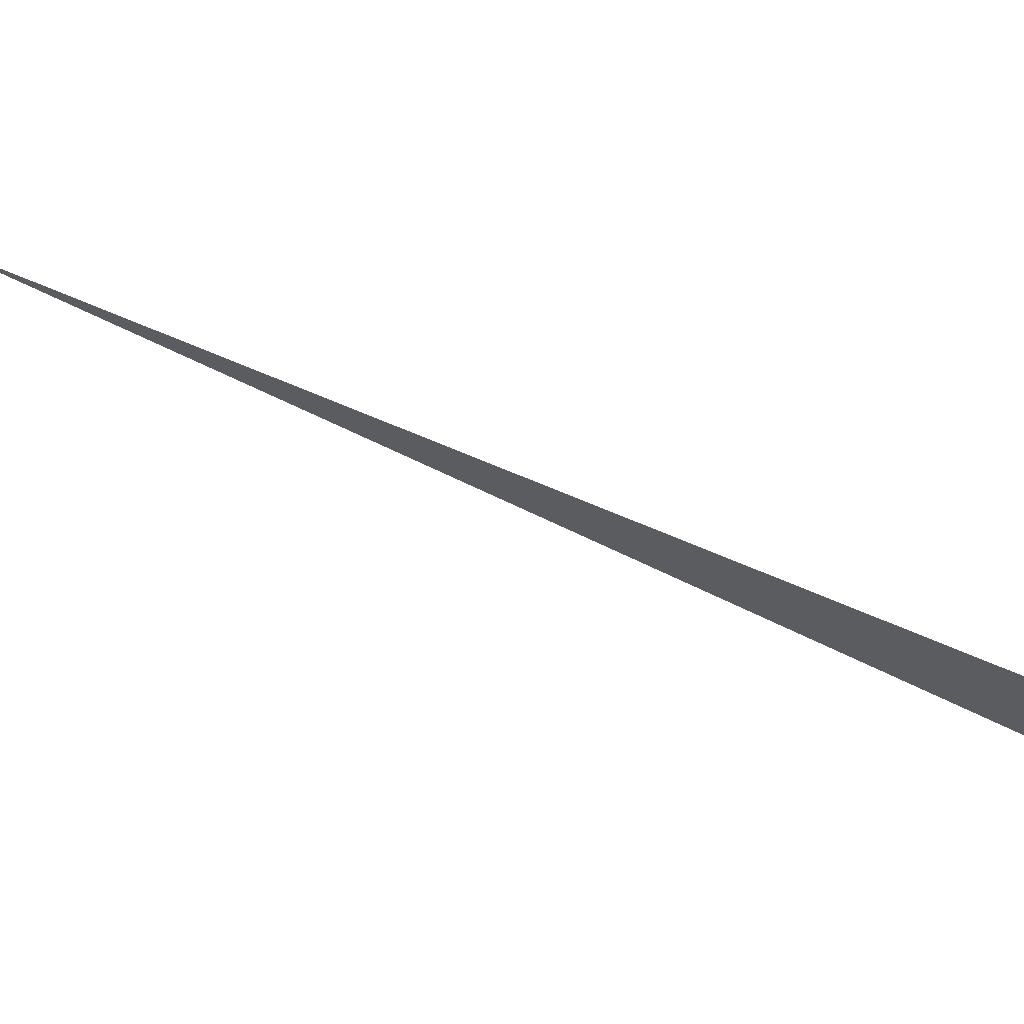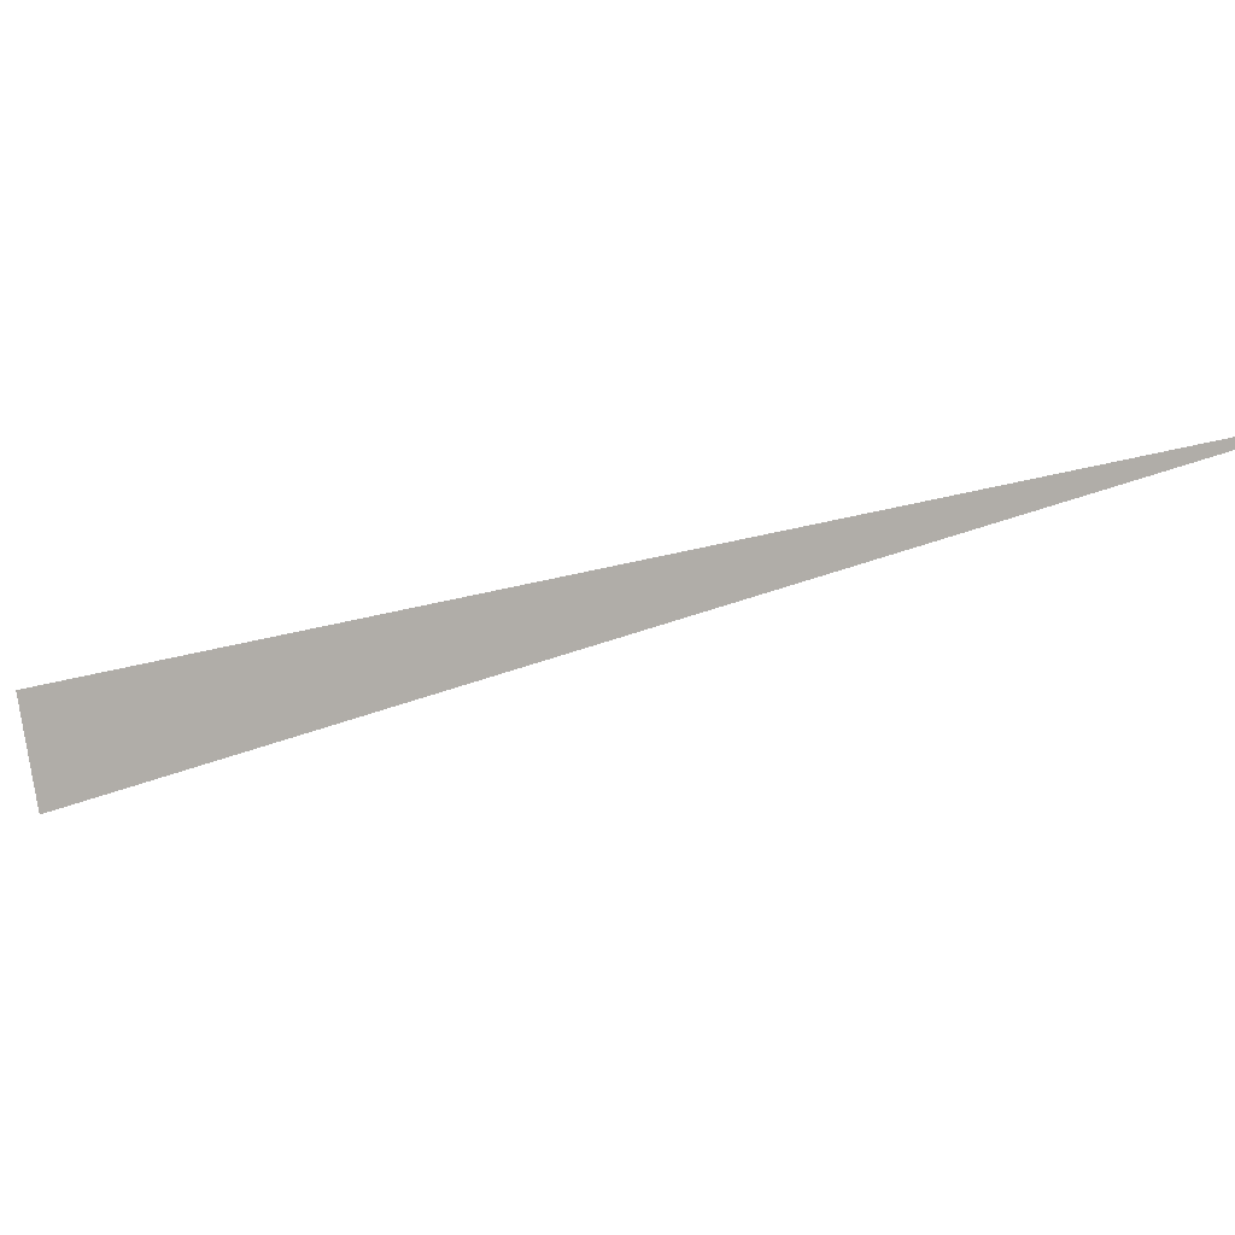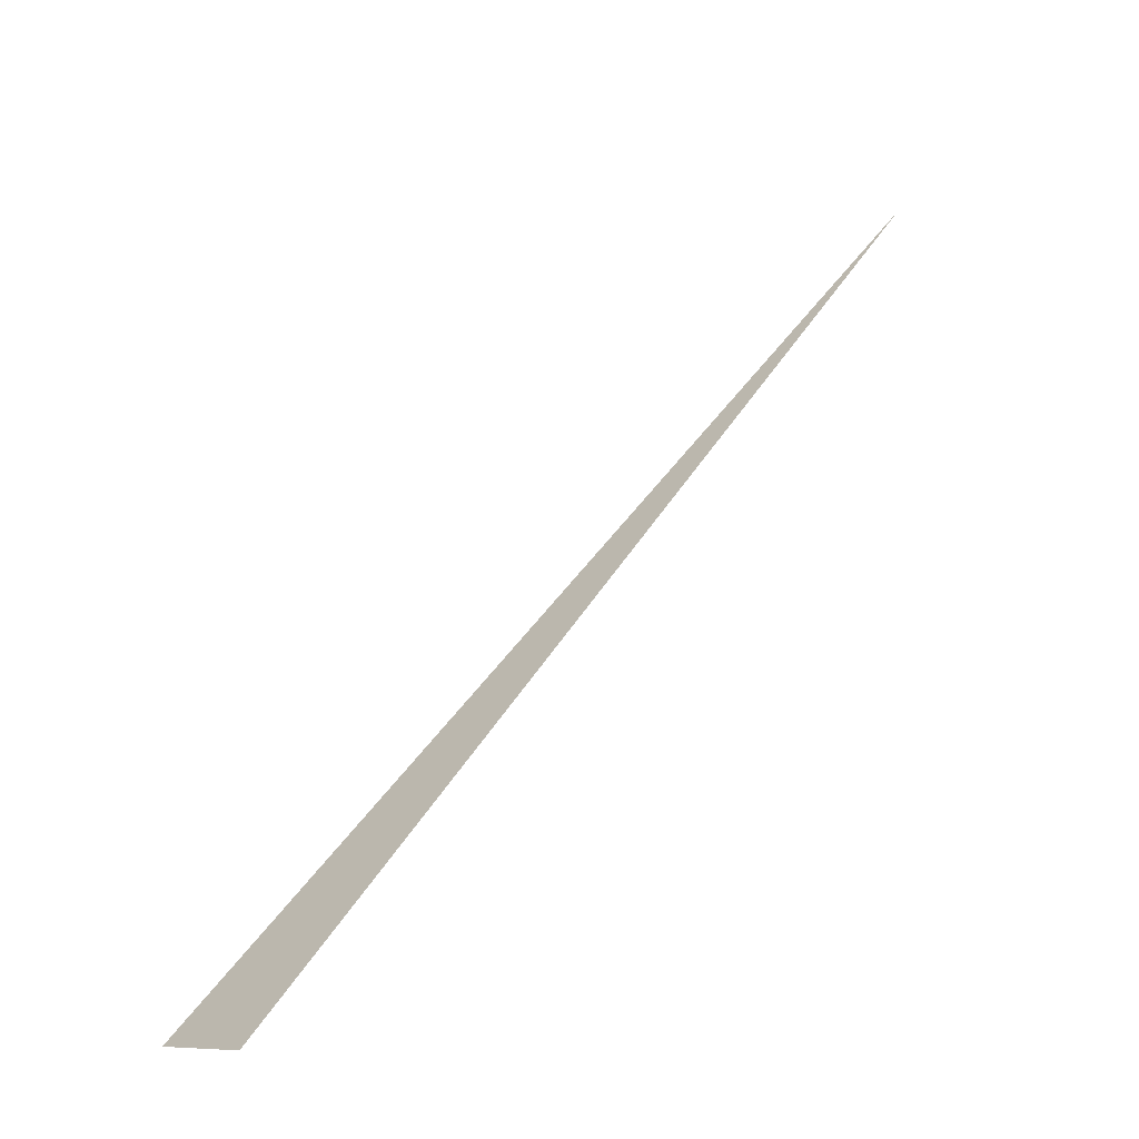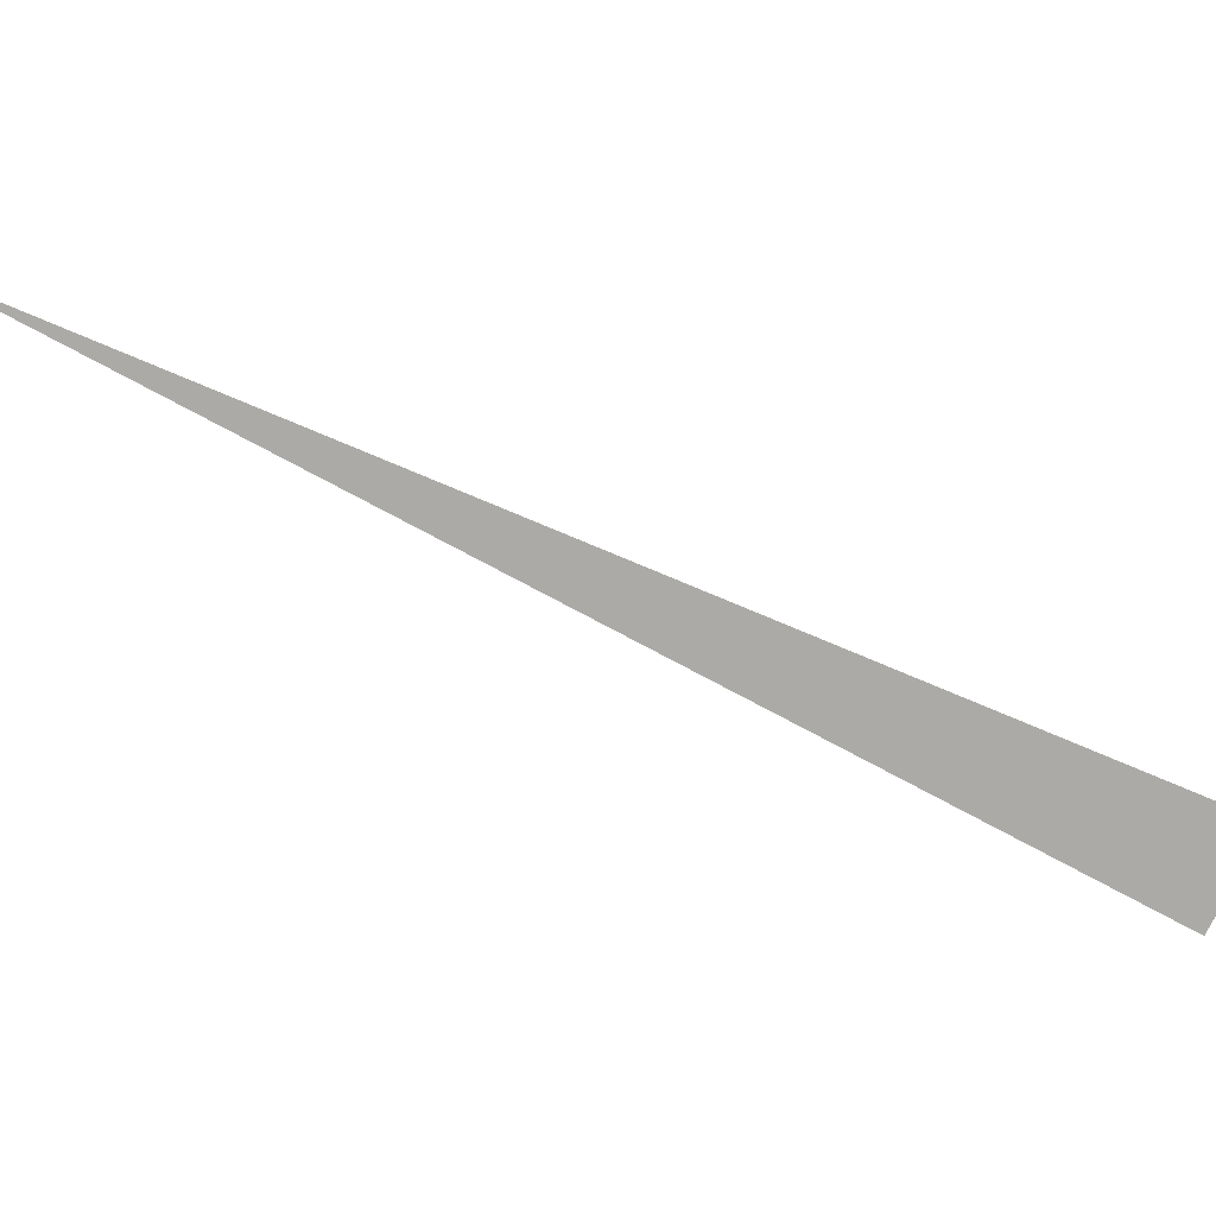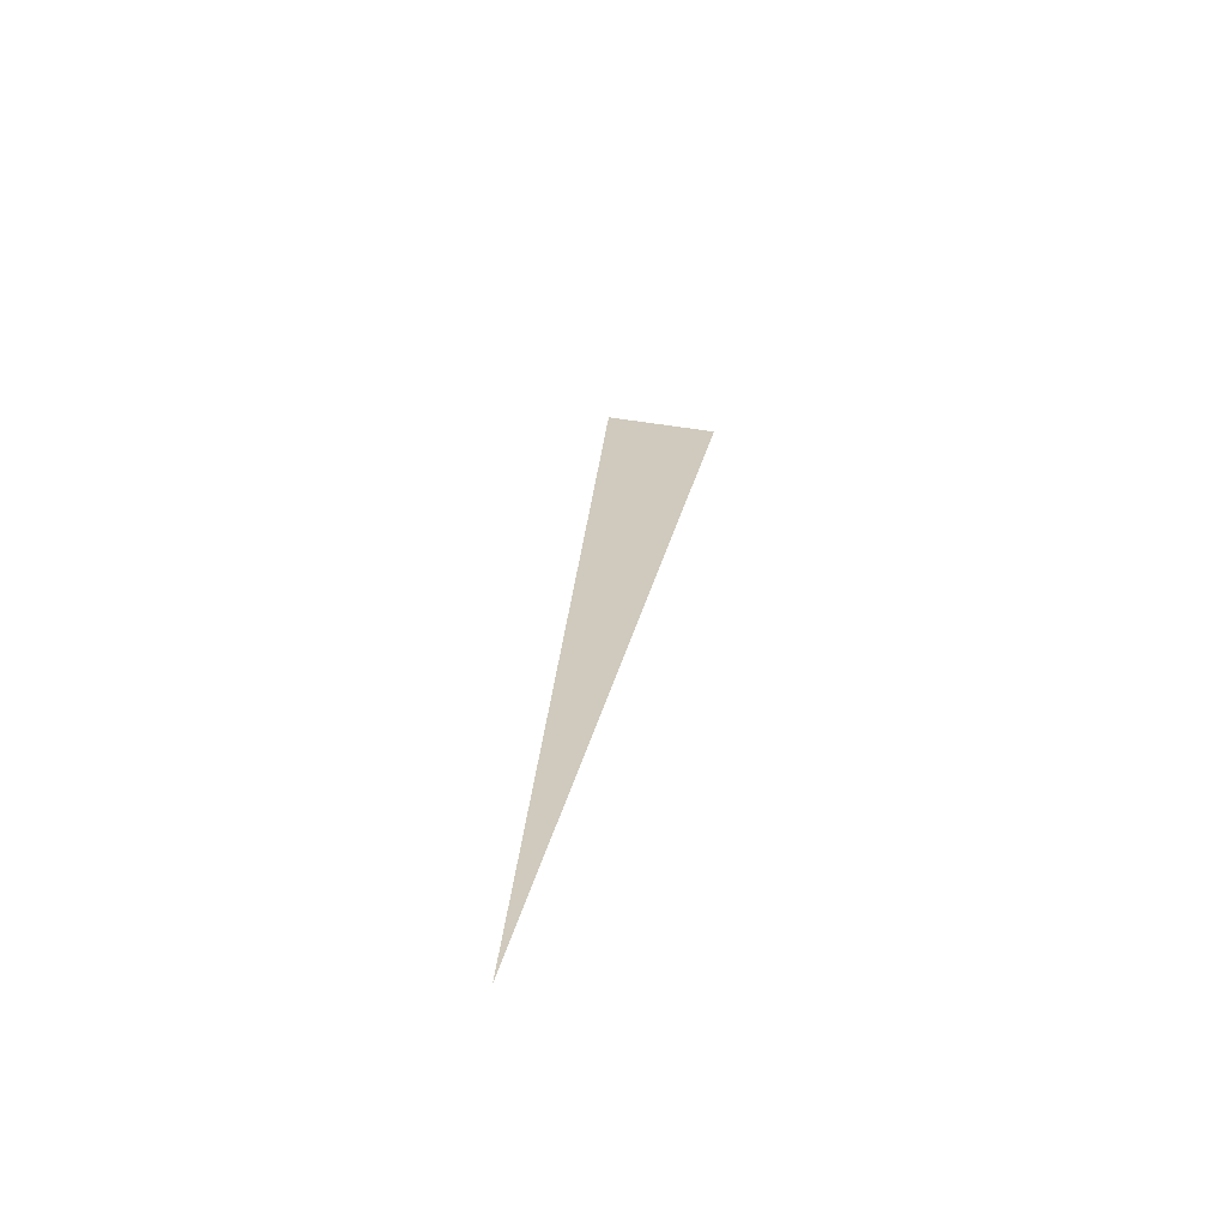
<metadata>
{"format":"obj","ext":"obj","renderer":"f3d","projection":"perspective","resolution":1024,"background":"white","views":[{"elev":35.5,"azim":-122.5,"up":"+Z"},{"elev":26.7,"azim":68.6,"up":"+Z"},{"elev":-8.4,"azim":-74.7,"up":"+Y"},{"elev":-8.9,"azim":-141.3,"up":"+Z"},{"elev":67.1,"azim":65.0,"up":"+Y"}]}
</metadata>
<code>
o SketchUp.057_ID434_SketchUp.057_ID434_material_0.002
v -0.6771 0.7028 1.796
v -0.6787 0.7008 1.795
v -0.6788 0.7008 1.795
f 1 2 3

</code>
